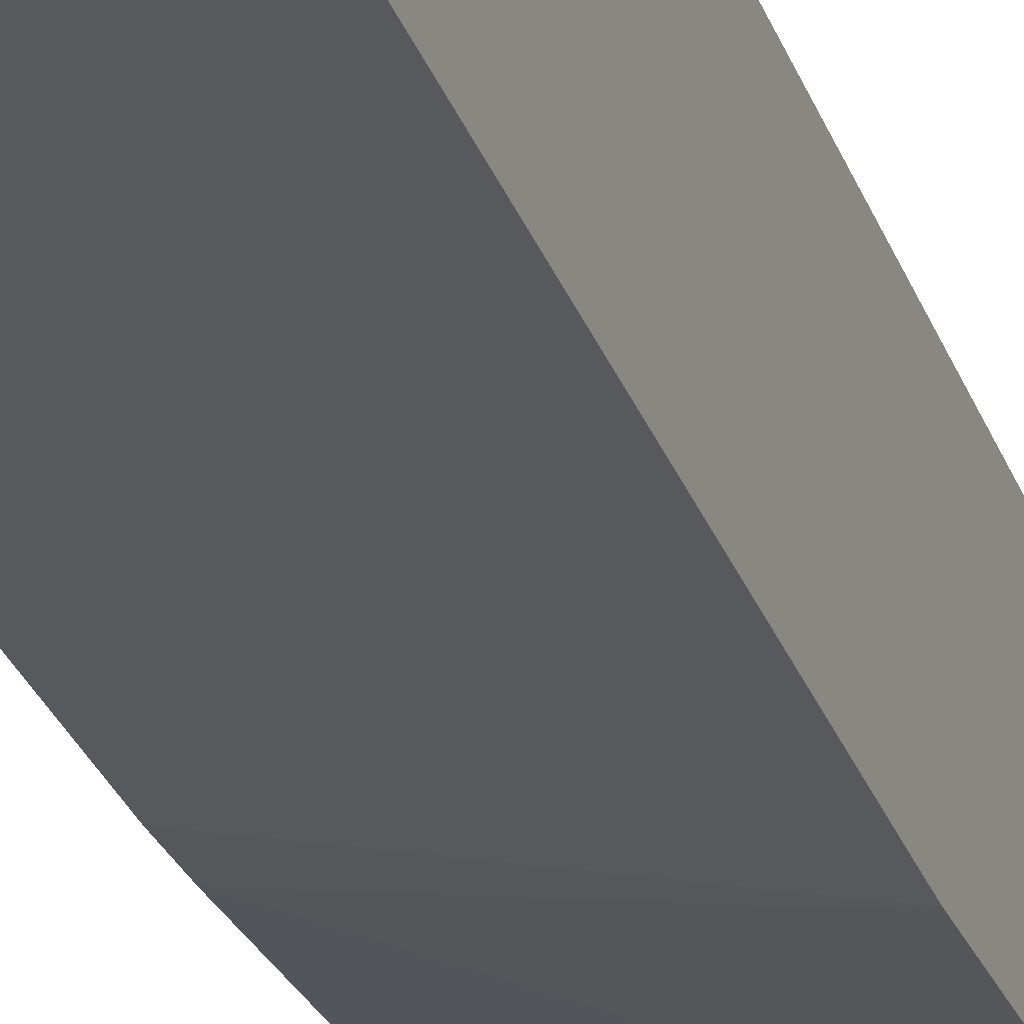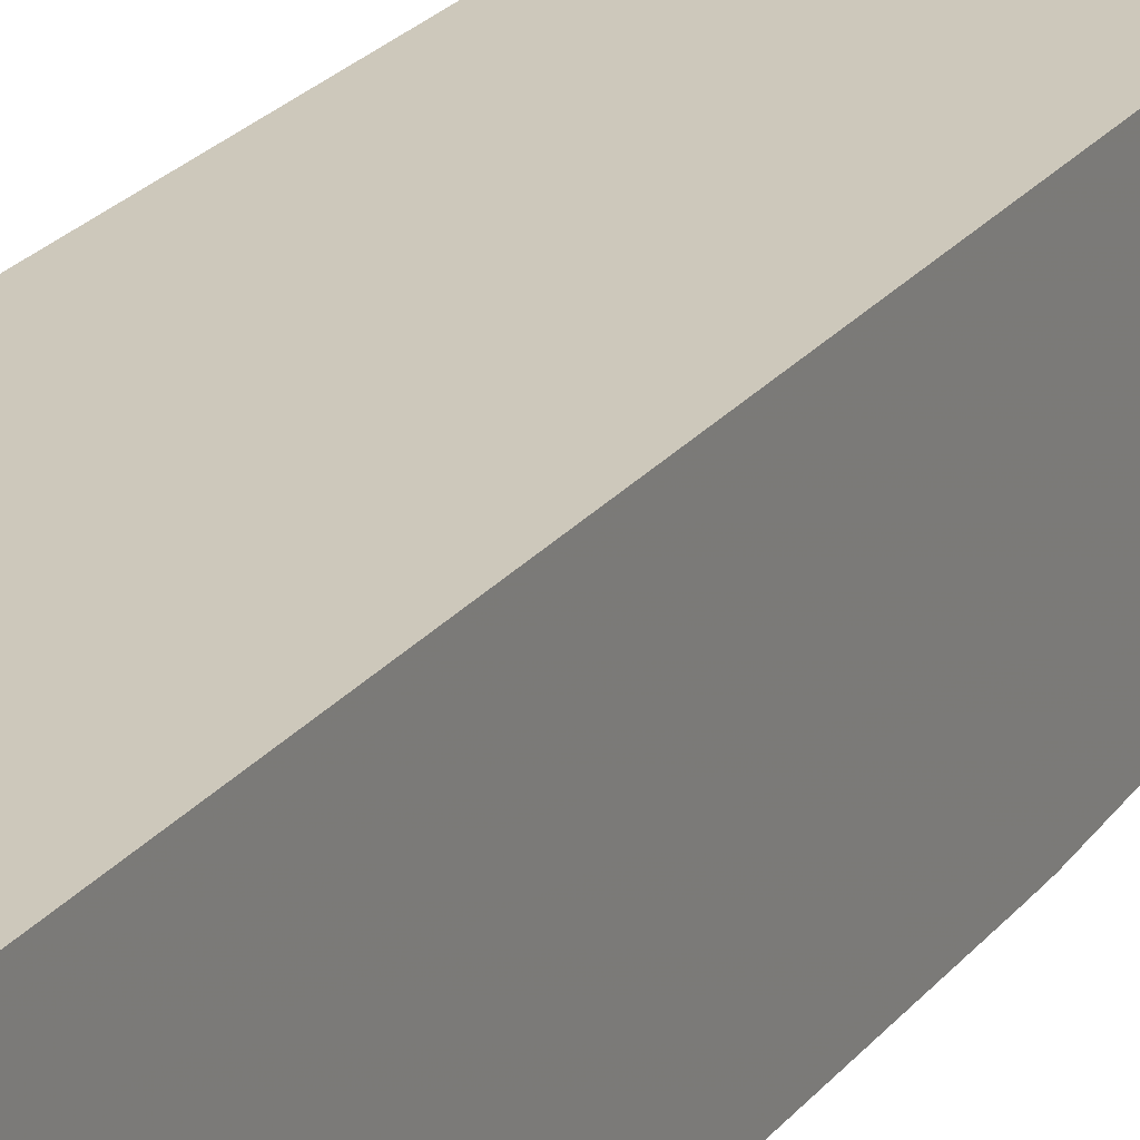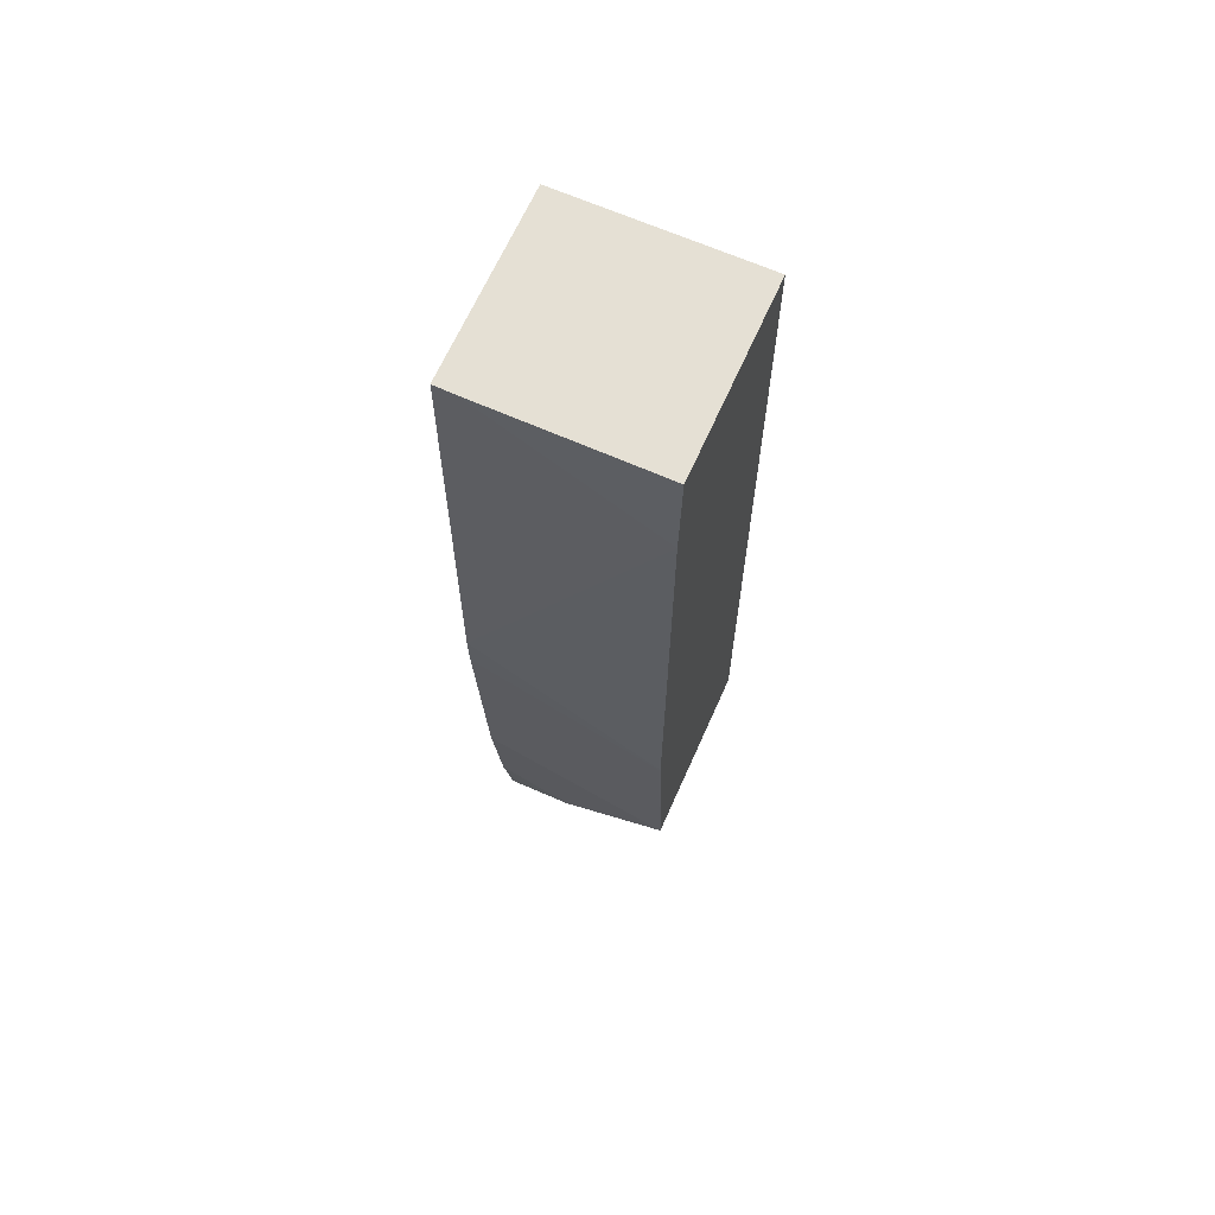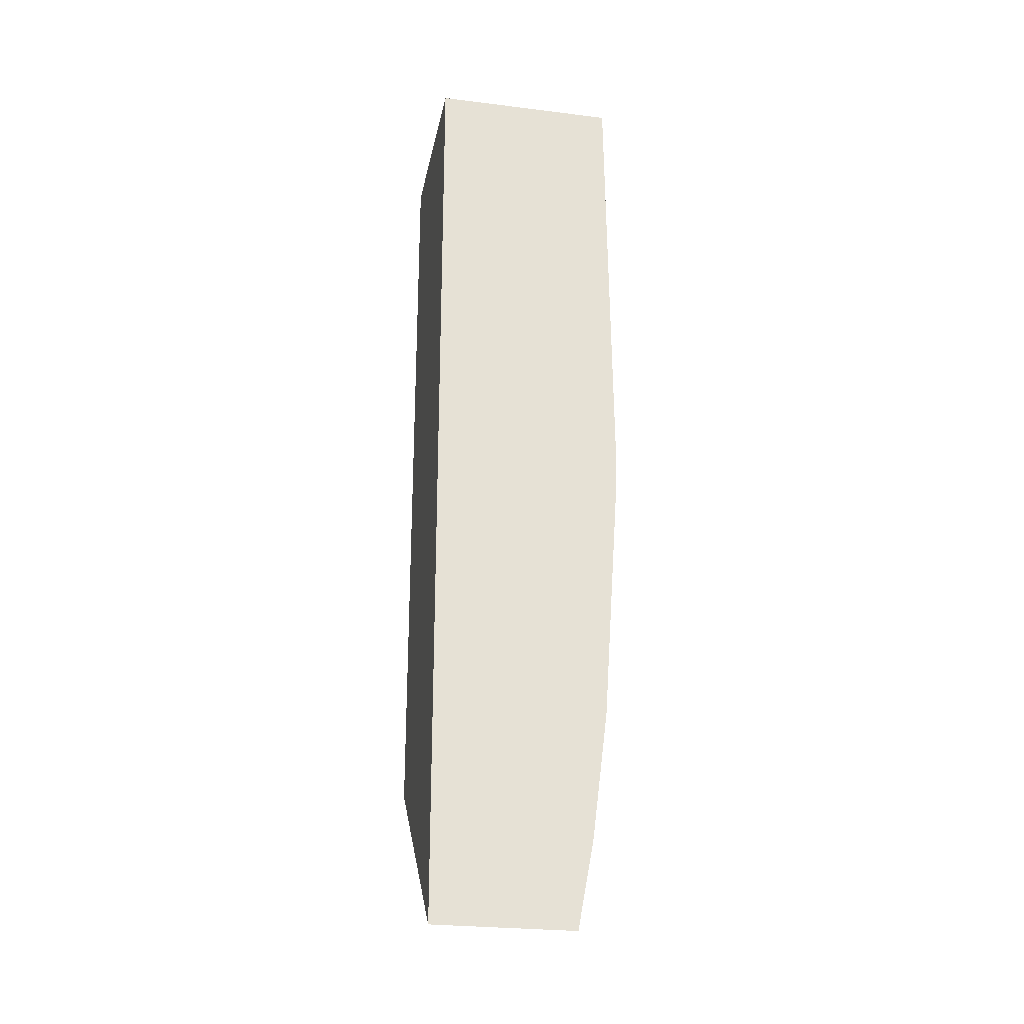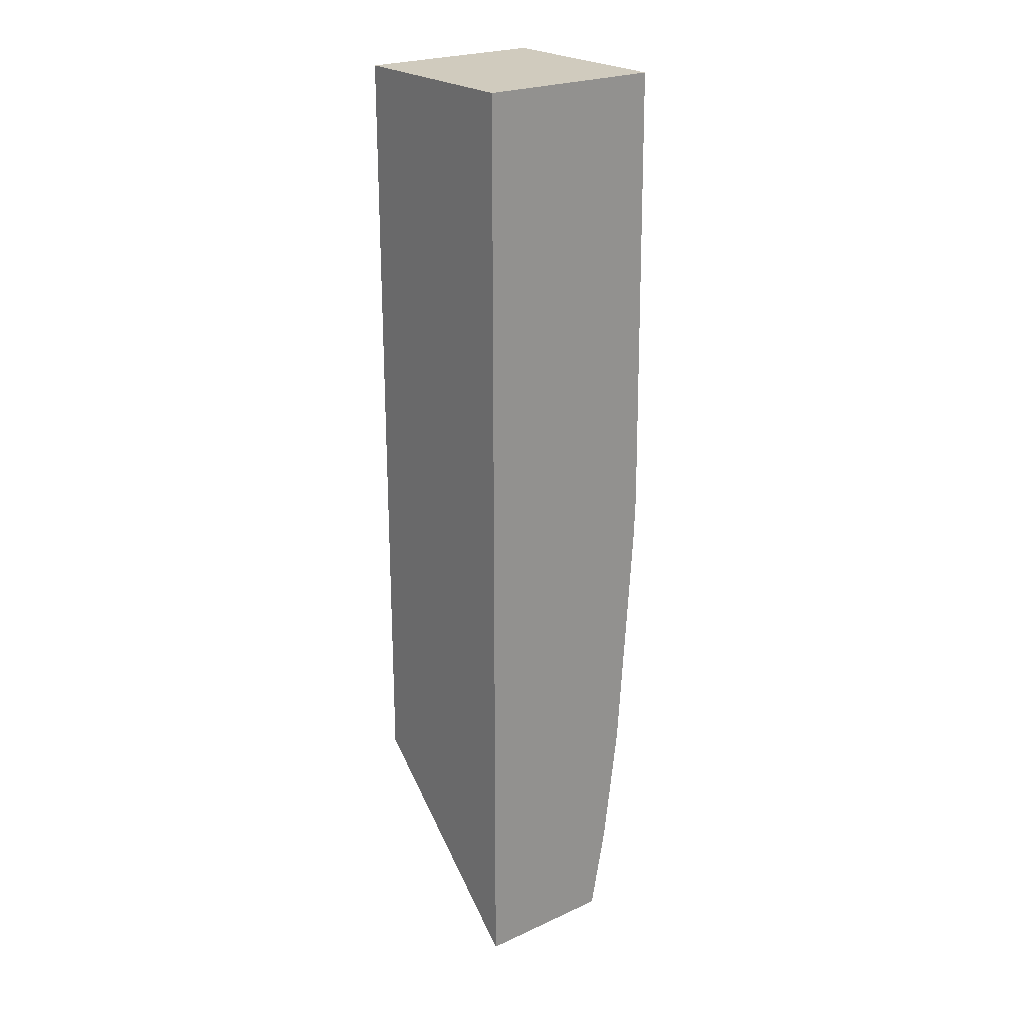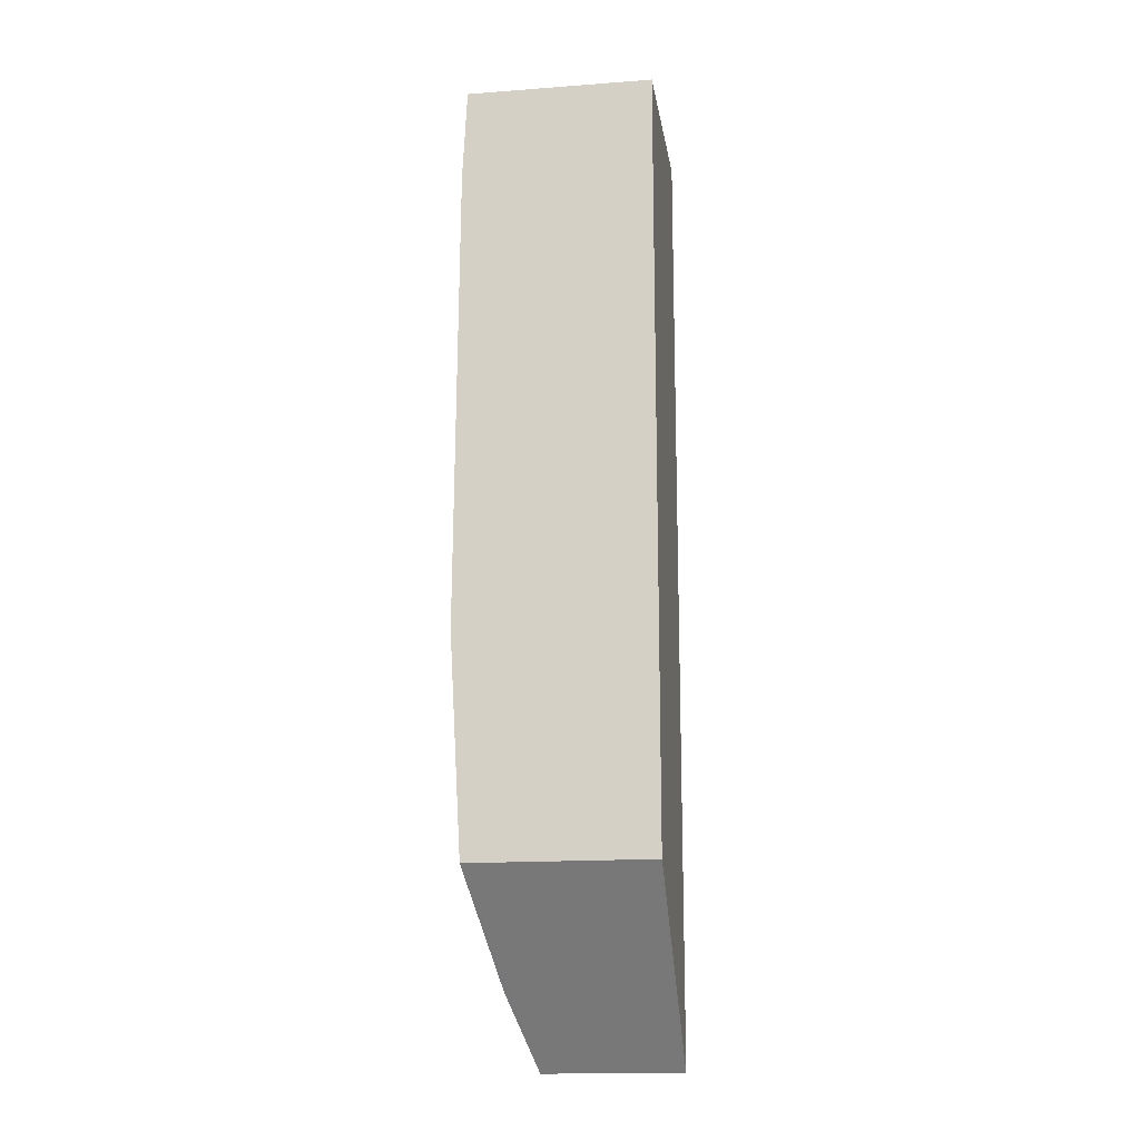
<metadata>
{"format":"obj","ext":"obj","renderer":"f3d","projection":"perspective","resolution":1024,"background":"white","views":[{"elev":-29.7,"azim":-161.7,"up":"+Z"},{"elev":22.0,"azim":-153.4,"up":"+Z"},{"elev":65.8,"azim":-156.1,"up":"+Y"},{"elev":-26.1,"azim":78.9,"up":"+Y"},{"elev":23.4,"azim":52.7,"up":"+Y"},{"elev":-16.2,"azim":-81.3,"up":"+Y"}]}
</metadata>
<code>
v 0.003806 -0.005341 -0.01765
v 0.003806 -0.005341 -0.01629
v 0.003806 -0.00534 -0.01766
v 0.004681 -0.006139 -0.0175
v 0.005258 -0.006667 -0.01735
v 0.005258 -0.006667 -0.01629
v 0.003806 0.0004397 -0.01629
v 0.003808 -0.00534 -0.01766
v 0.003806 -0.00377 -0.01774
v 0.005258 -0.006019 -0.01747
v 0.005258 -0.005066 -0.01758
v 0.005258 0.0004397 -0.01629
v 0.003806 0.0004397 -0.01769
v 0.005258 -0.003245 -0.0177
v 0.003806 -0.003743 -0.01774
v 0.003919 -0.003681 -0.01774
v 0.005258 0.0004397 -0.01768
v 0.003806 -0.0002463 -0.01772
v 0.005108 0.0004397 -0.01768
v 0.005258 -0.002932 -0.01772
v 0.003806 -0.003685 -0.01774
v 0.003806 -0.003572 -0.01774
f 1 2 7
f 1 7 13
f 1 13 18
f 1 18 22
f 1 22 21
f 1 21 15
f 1 15 9
f 1 9 3
f 1 3 4
f 1 4 5
f 1 5 6
f 1 6 2
f 2 6 12
f 2 12 7
f 3 8 4
f 3 9 8
f 4 10 5
f 4 8 11
f 4 11 10
f 5 10 11
f 5 11 14
f 5 14 20
f 5 20 17
f 5 17 12
f 5 12 6
f 7 12 17
f 7 17 19
f 7 19 13
f 8 9 14
f 8 14 11
f 9 15 16
f 9 16 14
f 13 19 18
f 14 16 20
f 15 21 16
f 16 21 22
f 16 22 20
f 17 20 19
f 18 20 22
f 18 19 20

</code>
